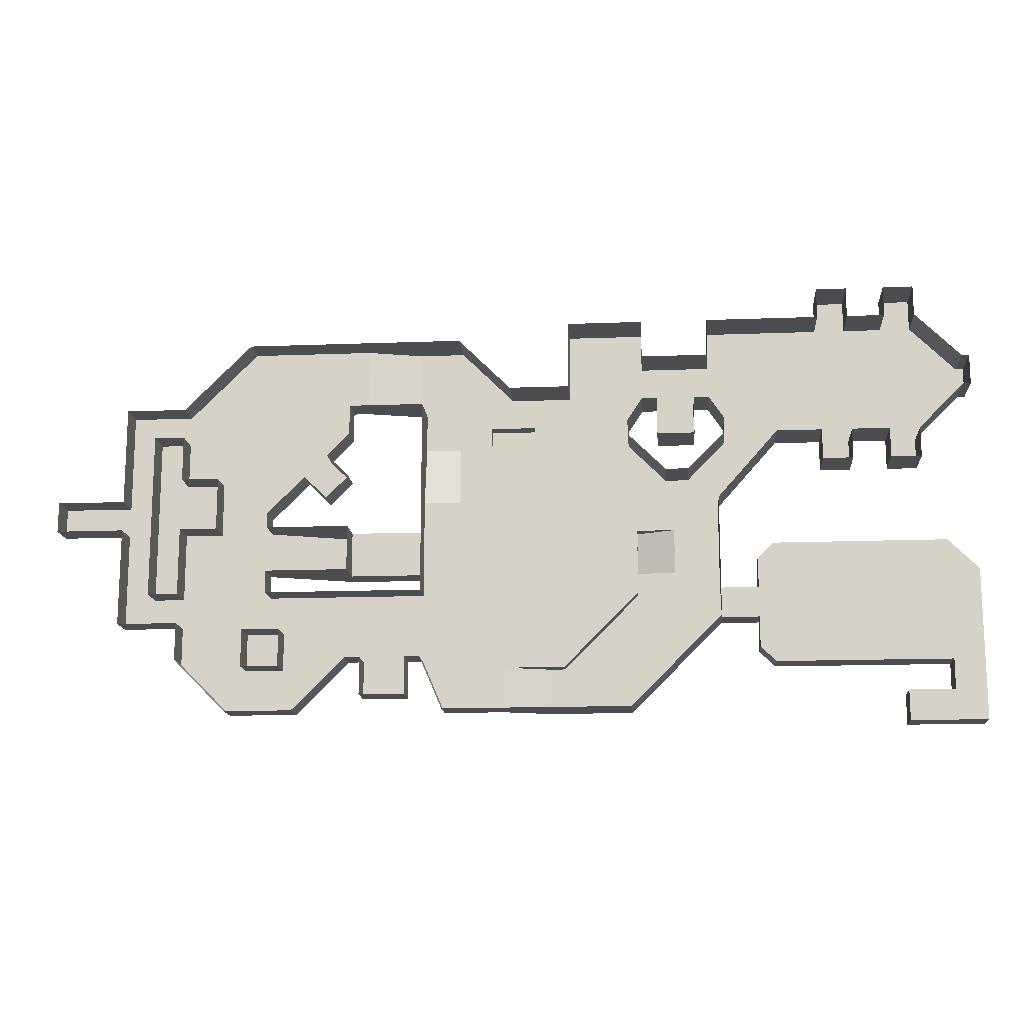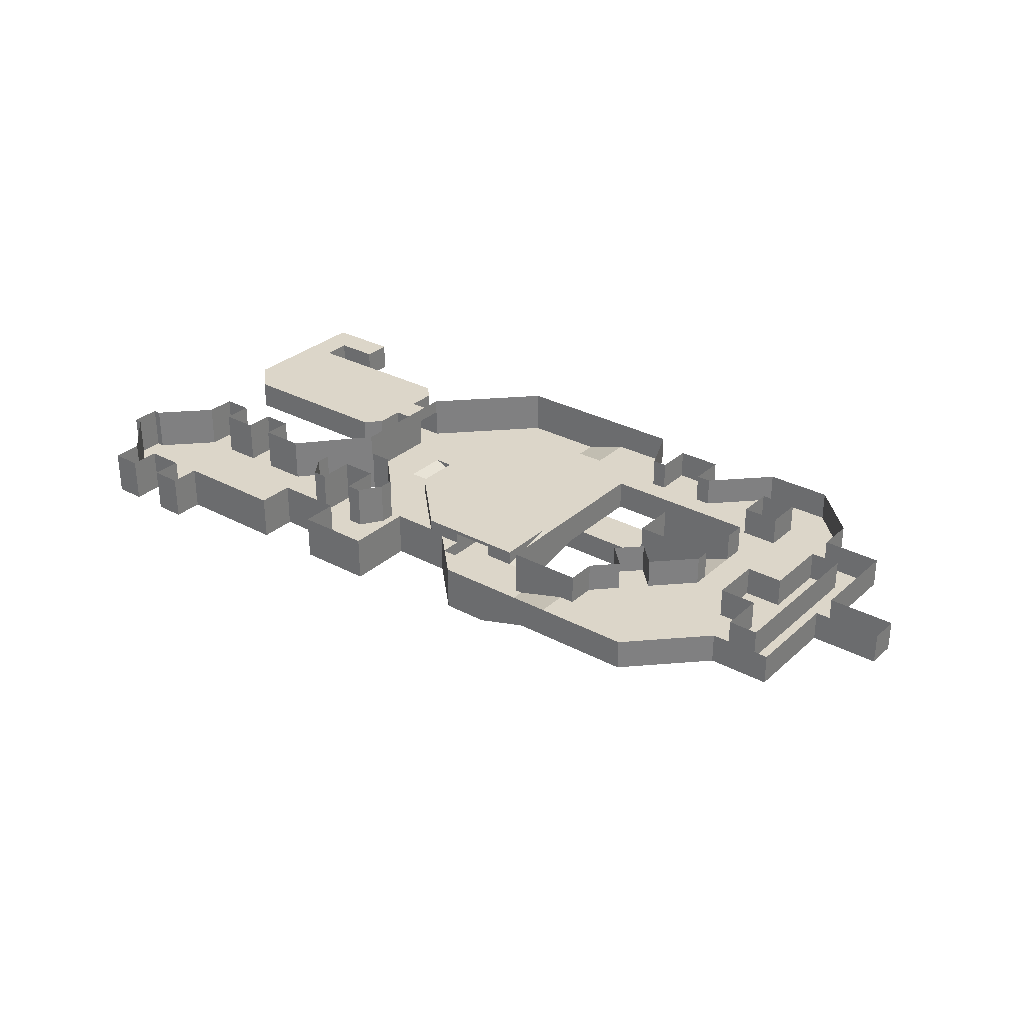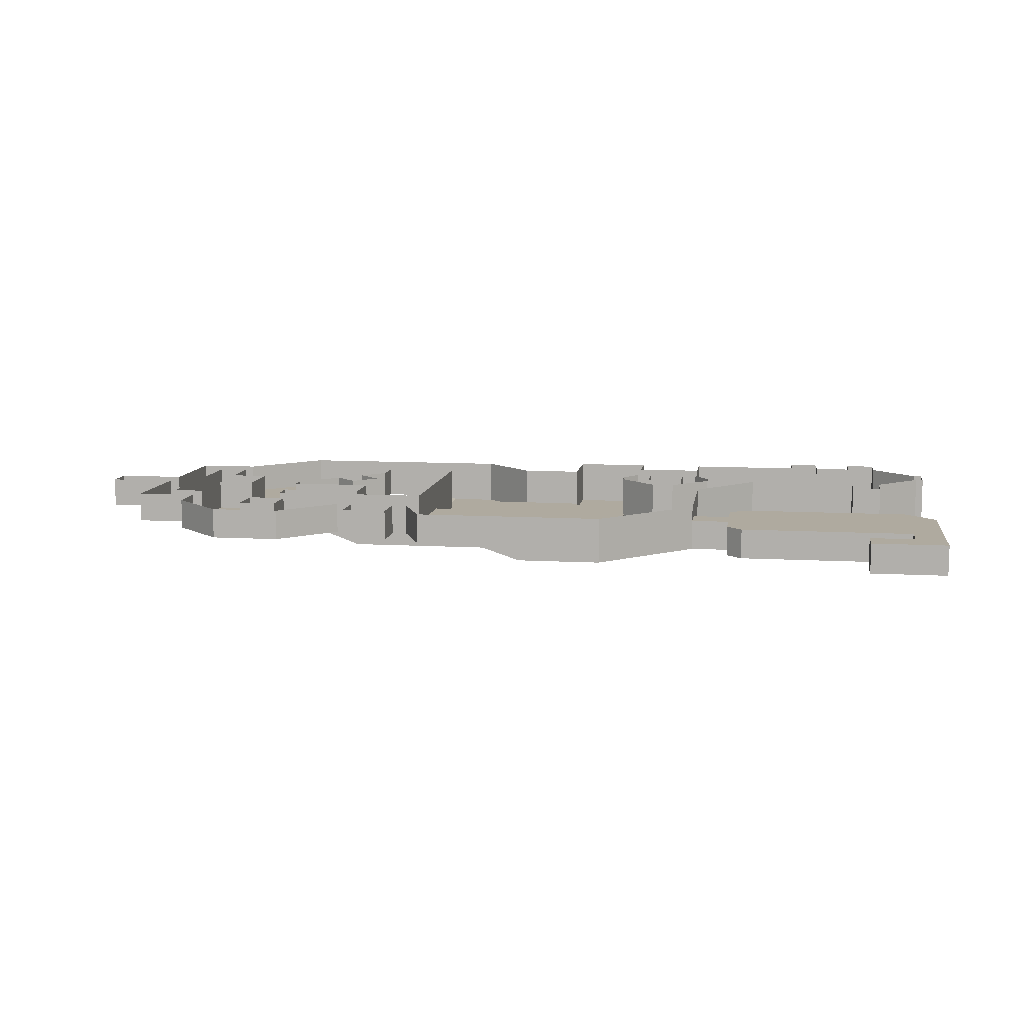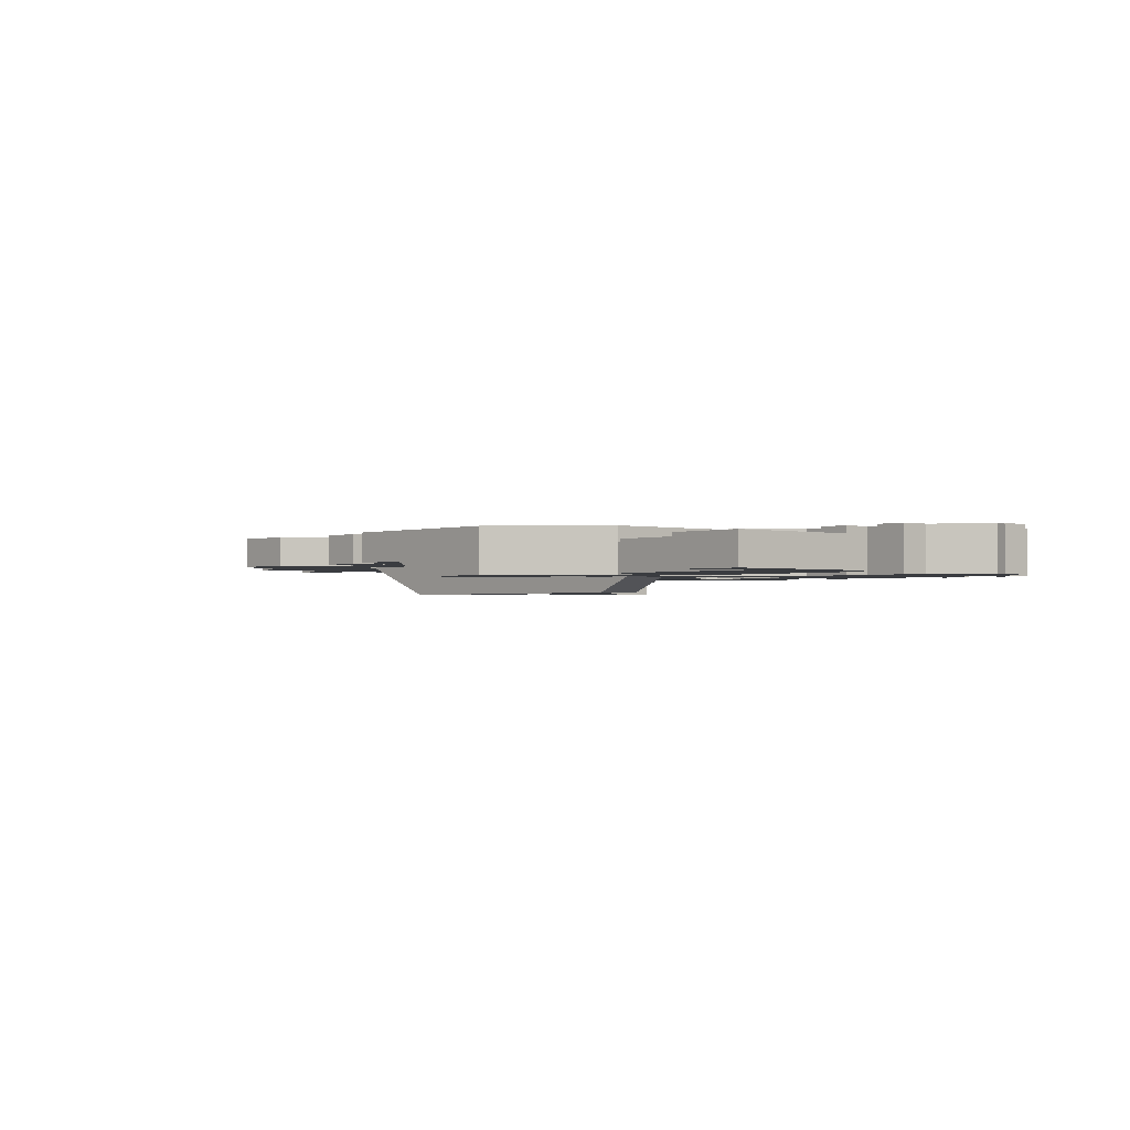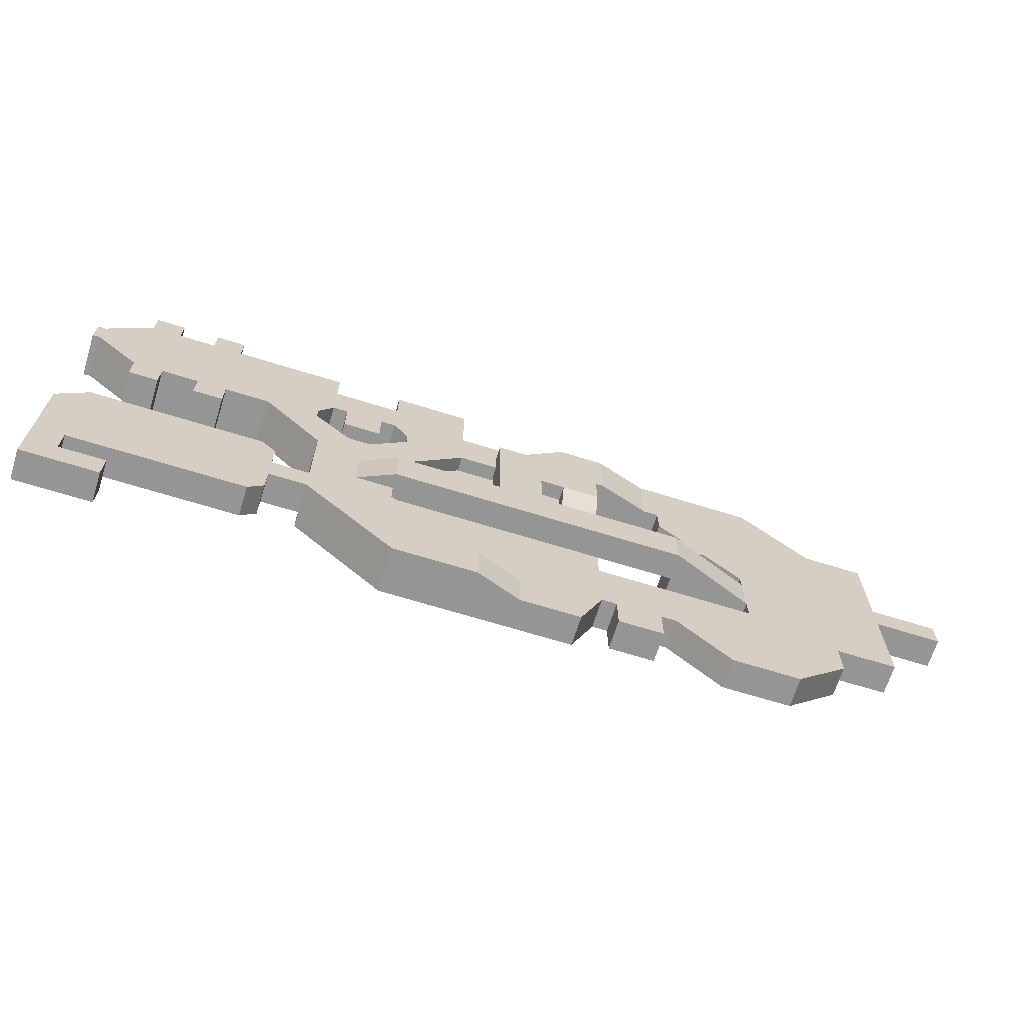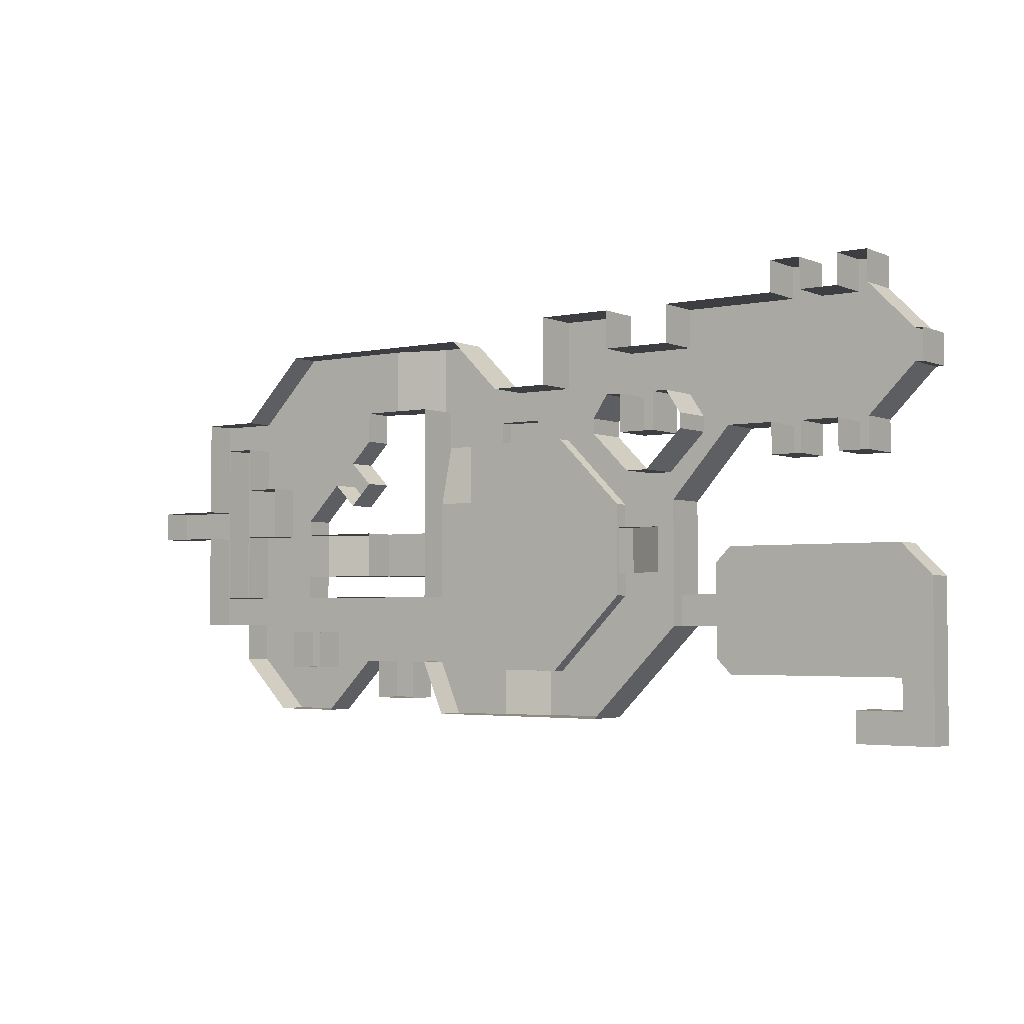
<metadata>
{"format":"obj","ext":"obj","renderer":"f3d","projection":"perspective","resolution":1024,"background":"white","views":[{"elev":-14.7,"azim":-175.3,"up":"+Z"},{"elev":30.2,"azim":38.0,"up":"+Y"},{"elev":9.5,"azim":-171.4,"up":"+Y"},{"elev":-1.5,"azim":-130.6,"up":"+Y"},{"elev":-67.4,"azim":-17.3,"up":"+Z"},{"elev":-3.2,"azim":-144.3,"up":"+Z"}]}
</metadata>
<code>
o Plane.001
v -48 0 -32
v -54 0 -8
v -58 0 -12
v -58 0 -32
v -31 0 -8
v -29 0 -10
v -29 0 -14
v -24 0 -14
v -24 0 -2
v -32 0 7
v -38 0 7
v -38 0 3
v -42 0 3
v -42 0 7
v -47 0 7
v -47 0 3
v -51 0 3
v -51 0 7
v -57 0 13
v -58 0 13
v -58 0 17
v -57 0 17
v -51 0 23
v -51 0 27
v -47 0 27
v -47 0 23
v -42 0 23
v -42 0 27
v -38 0 27
v -38 0 23
v -23 0 23
v -23 0 18
v -14 0 18
v -14 0 23
v -4 0 23
v -4 0 14
v 4 0 14
v 11 0 21
v 40 2 21
v 49 2 12
v 57 2 12
v 57 2 -1
v 66 2 -1
v 66 2 -5
v 57 2 -5
v 57 2 -18
v 49 2 -18
v 49 2 -23
v 42 2 -30
v 33 2 -30
v 26 2 -23
v 24 2 -23
v 24 2 -28
v 18 2 -28
v 18 2 -23
v 16 2 -23
v 13 2 -30
v -12 0 -30
v -24 0 -18
v -29 0 -18
v -29 0 -22
v -31 0 -24
v -54 0 -24
v -54 0 -28
v -48 0 -28
v 16 2 -14
v 37 2 -14
v 37 2 -11
v 26 2 -11
v 16 0 12
v 26 2 12
v 26 2 8
v 29 2 5
v 26 2 2
v 29 2 -1
v 32 2 2
v 37 2 -3
v 37 2 -5
v 26 2 -5
v 44 2 -5
v 49 2 -5
v 49 2 -14
v 53 2 -14
v 53 2 8
v 49 2 8
v 49 2 2
v 44 2 2
v -16 0 12
v -16 0 7
v -21 0 7
v -21 0 12
v -23 0 12
v -25 0 9
v -25 0 7
v -20 0 2
v -17 0 2
v -12 0 7
v -12 0 9
v -14 0 12
v -48 4 -32
v -54 4 -8
v -58 4 -12
v -58 4 -32
v -31 4 -8
v -29 4 -10
v -29 4 -14
v -24 6 -14
v -24 6 -2
v -32 6 7
v -38 6 7
v -38 6 3
v -42 6 3
v -42 6 7
v -47 6 7
v -47 6 3
v -51 6 3
v -51 6 7
v -57 6 13
v -58 6 13
v -58 6 17
v -57 6 17
v -51 6 23
v -51 6 27
v -47 6 27
v -47 6 23
v -42 6 23
v -42 6 27
v -38 6 27
v -38 6 23
v -23 6 23
v -23 6 18
v -14 6 18
v -14 6 23
v -4 6 23
v -4 6 14
v 4 6 14
v 11 6 21
v 40 6 21
v 49 6 12
v 57 6 12
v 57 6 -1
v 66 6 -1
v 66 6 -5
v 57 6 -5
v 57 6 -18
v 49 6 -18
v 49 6 -23
v 42 6 -30
v 33 6 -30
v 26 6 -23
v 24 6 -23
v 24 6 -28
v 18 6 -28
v 18 6 -23
v 16 6 -23
v 13 6 -30
v -12 6 -30
v -24 6 -18
v -29 4 -18
v -29 4 -22
v -31 4 -24
v -54 4 -24
v -54 4 -28
v -48 4 -28
v -16 6 12
v -16 6 7
v -21 6 7
v -21 6 12
v -23 6 12
v -25 6 9
v -25 6 7
v -20 6 2
v -17 6 2
v -12 6 7
v -12 6 9
v -14 6 12
v 16 6 -14
v 37 6 -14
v 37 6 -11
v 26 6 -11
v 16 6 12
v 26 6 12
v 26 6 8
v 29 6 5
v 26 6 2
v 29 6 -1
v 32 6 2
v 37 6 -3
v 37 6 -5
v 26 6 -5
v 44 6 -5
v 49 6 -5
v 49 6 -14
v 53 6 -14
v 53 6 8
v 49 6 8
v 49 6 2
v 44 6 2
v 24 2 21
v 24 6 21
v -1 6 -30
v 5 6 -30
v 5 2 -30
v -1 2 -24
v -3 0 -24
v -13 0 -14
v -13 0 -2
v -4 0 7
v 11 0 7
v 5 2 -24
v -3 2 -24
v -13 2 -14
v -13 2 -2
v -4 2 7
v 11 2 7
v 11 2 -1
v 16 2 -1
v 16 6 -1
v 16 0 7
v 16 6 7
v 24 2 12
v 24 6 12
v 17 0 12
v 17 6 12
v 17 6 21
v 17 0 21
v -1 0 -30
v -1 0 -24
v 26 -2 -11
v 26 -2 -5
v 26 1.5 -11
v 26 1.5 -5
v -13 0 -11
v -13 0 -5
v -13 2 -11
v -13 2 -5
v -13 1.5 -5
v -13 1.5 -11
v -18 0 -11
v -18 0 -5
v -13 -2 -11
v -13 -2 -5
v 1 0 7
v 7 0 7
v 1 2 7
v 7 2 7
v 7 1.5 7
v 1 1.5 7
v 1 0 10
v 7 0 10
v 1 -2 10
v 7 -2 10
v 1 -2 -5
v 7 -2 -5
v 1 1.5 -5
v 7 1.5 -5
v -24 4 -18
v -24 4 -14
v -47 0 -13
v -47 4 -13
v -47 0 -19
v -47 4 -19
v -41 0 -13
v -41 4 -13
v -41 0 -19
v -41 4 -19
v 35 2 -19
v 35 6 -19
v 35 2 -24
v 35 6 -24
v 40 2 -19
v 40 6 -19
v 40 2 -24
v 40 6 -24
f 11 109 10
f 95 171 94
f 65 100 1
f 38 136 37
f 12 110 11
f 96 172 95
f 40 138 39
f 13 111 12
f 97 173 96
f 41 139 40
f 14 112 13
f 98 174 97
f 42 140 41
f 15 113 14
f 99 175 98
f 43 141 42
f 16 114 15
f 165 99 88
f 44 142 43
f 17 115 16
f 45 143 44
f 18 116 17
f 227 157 201
f 46 144 45
f 19 117 18
f 47 145 46
f 20 118 19
f 48 146 47
f 21 119 20
f 49 147 48
f 22 120 21
f 50 148 49
f 23 121 22
f 51 149 50
f 24 122 23
f 52 150 51
f 25 123 24
f 53 151 52
f 26 124 25
f 54 152 53
f 27 125 26
f 55 153 54
f 28 126 27
f 6 104 5
f 56 154 55
f 29 127 28
f 5 101 2
f 57 155 56
f 30 128 29
f 2 102 3
f 257 158 157
f 31 129 30
f 3 103 4
f 89 165 88
f 32 130 31
f 4 100 1
f 90 166 89
f 61 159 60
f 33 131 32
f 7 105 6
f 91 167 90
f 62 160 61
f 34 132 33
f 257 107 158
f 92 168 91
f 63 161 62
f 35 133 34
f 108 107 258
f 93 169 92
f 64 162 63
f 36 134 35
f 10 108 9
f 94 170 93
f 65 163 64
f 37 135 36
f 71 183 72
f 70 224 223
f 72 184 73
f 73 185 74
f 74 186 75
f 75 187 76
f 67 177 66
f 76 188 77
f 68 178 67
f 66 218 217
f 77 189 78
f 69 179 68
f 78 190 79
f 191 87 80
f 86 196 85
f 84 194 83
f 82 192 81
f 87 197 86
f 85 195 84
f 83 193 82
f 81 191 80
f 156 203 202
f 137 226 225
f 199 138 200
f 215 216 209
f 207 214 208
f 205 212 206
f 214 245 248
f 212 235 238
f 228 210 204
f 217 220 219
f 219 181 70
f 221 182 71
f 221 224 222
f 225 199 200
f 203 201 202
f 228 211 205
f 79 180 69
f 78 232 230
f 68 231 69
f 69 232 79
f 237 236 213
f 238 236 237
f 239 233 241
f 240 242 234
f 247 246 215
f 248 246 247
f 249 251 243
f 250 244 252
f 249 252 251
f 253 251 243
f 244 254 256
f 234 253 255
f 256 230 232
f 233 238 231
f 238 255 256
f 60 257 59
f 8 106 7
f 260 261 259
f 262 265 261
f 266 263 265
f 264 259 263
f 268 269 267
f 270 273 269
f 274 271 273
f 272 267 271
f 11 110 109
f 95 172 171
f 65 164 100
f 38 137 136
f 12 111 110
f 96 173 172
f 40 139 138
f 13 112 111
f 97 174 173
f 41 140 139
f 14 113 112
f 98 175 174
f 42 141 140
f 15 114 113
f 99 176 175
f 43 142 141
f 16 115 114
f 165 176 99
f 44 143 142
f 17 116 115
f 45 144 143
f 18 117 116
f 227 58 157
f 46 145 144
f 19 118 117
f 47 146 145
f 20 119 118
f 48 147 146
f 21 120 119
f 49 148 147
f 22 121 120
f 50 149 148
f 23 122 121
f 51 150 149
f 24 123 122
f 52 151 150
f 25 124 123
f 53 152 151
f 26 125 124
f 54 153 152
f 27 126 125
f 55 154 153
f 28 127 126
f 6 105 104
f 56 155 154
f 29 128 127
f 5 104 101
f 57 156 155
f 30 129 128
f 2 101 102
f 157 58 257
f 58 59 257
f 31 130 129
f 3 102 103
f 89 166 165
f 32 131 130
f 4 103 100
f 90 167 166
f 61 160 159
f 33 132 131
f 7 106 105
f 91 168 167
f 62 161 160
f 34 133 132
f 257 258 107
f 92 169 168
f 63 162 161
f 35 134 133
f 258 8 9
f 9 108 258
f 93 170 169
f 64 163 162
f 36 135 134
f 10 109 108
f 94 171 170
f 65 164 163
f 37 136 135
f 71 182 183
f 70 181 224
f 72 183 184
f 73 184 185
f 74 185 186
f 75 186 187
f 67 178 177
f 76 187 188
f 68 179 178
f 66 177 218
f 77 188 189
f 69 180 179
f 78 189 190
f 191 198 87
f 86 197 196
f 84 195 194
f 82 193 192
f 87 198 197
f 85 196 195
f 83 194 193
f 81 192 191
f 156 57 203
f 137 38 226
f 199 39 138
f 207 213 214
f 205 211 212
f 248 243 208
f 208 214 248
f 238 233 206
f 206 212 238
f 217 218 220
f 219 220 181
f 221 222 182
f 221 223 224
f 225 226 199
f 203 227 201
f 228 204 211
f 79 190 180
f 78 79 232
f 68 229 231
f 69 231 232
f 213 207 237
f 207 234 237
f 238 235 236
f 215 209 247
f 209 244 247
f 248 245 246
f 249 250 252
f 243 248 255
f 255 253 243
f 256 247 244
f 244 252 254
f 255 237 234
f 234 242 253
f 256 254 230
f 231 229 233
f 229 241 233
f 232 231 256
f 231 238 256
f 238 237 255
f 255 248 247
f 255 247 256
f 60 159 257
f 8 258 106
f 260 262 261
f 262 266 265
f 266 264 263
f 264 260 259
f 268 270 269
f 270 274 273
f 274 272 271
f 272 268 267
f 159 258 257
f 210 227 203
f 217 209 216
f 245 236 216
f 223 199 226
f 55 52 66
f 2 63 60
f 60 8 7
f 206 8 59
f 95 207 96
f 9 94 10
f 97 207 208
f 19 18 26
f 91 88 33
f 78 229 68
f 9 8 240
f 239 242 240
f 209 219 70
f 254 253 241
f 98 208 36
f 37 249 250
f 162 163 103
f 159 106 258
f 210 228 227
f 217 219 209
f 57 56 210
f 56 66 210
f 66 217 216
f 216 215 246
f 245 214 236
f 214 213 236
f 216 246 245
f 66 216 210
f 210 203 57
f 212 211 204
f 212 204 235
f 204 210 216
f 235 204 216
f 236 235 216
f 223 221 199
f 40 39 76
f 39 199 71
f 73 39 71
f 199 221 71
f 71 72 73
f 73 74 75
f 73 75 76
f 42 41 40
f 39 73 76
f 76 77 40
f 40 77 42
f 44 43 42
f 47 46 45
f 45 44 42
f 78 68 47
f 68 67 47
f 42 77 45
f 77 78 45
f 47 45 78
f 49 48 67
f 48 47 67
f 51 50 67
f 50 49 67
f 54 53 52
f 55 54 52
f 52 51 66
f 67 66 51
f 66 56 55
f 6 5 7
f 5 2 7
f 2 3 63
f 3 4 63
f 4 1 64
f 1 65 64
f 62 61 60
f 60 7 2
f 4 64 63
f 63 62 60
f 60 59 8
f 59 58 206
f 58 227 205
f 227 228 205
f 205 206 58
f 95 9 207
f 9 95 94
f 97 96 207
f 11 10 30
f 10 94 93
f 93 92 10
f 92 32 10
f 13 12 11
f 14 13 11
f 10 32 30
f 32 31 30
f 30 29 28
f 30 28 27
f 15 14 26
f 14 11 27
f 26 14 27
f 11 30 27
f 26 25 24
f 17 16 15
f 26 24 23
f 22 21 20
f 26 23 22
f 17 15 18
f 15 26 18
f 26 22 19
f 22 20 19
f 33 32 91
f 32 92 91
f 91 90 89
f 88 99 33
f 91 89 88
f 78 230 229
f 234 207 240
f 207 9 240
f 8 206 239
f 206 233 239
f 8 239 240
f 239 241 242
f 70 223 226
f 226 38 70
f 38 209 70
f 241 229 254
f 229 230 254
f 254 252 251
f 253 242 241
f 254 251 253
f 35 34 33
f 33 99 36
f 99 98 36
f 98 97 208
f 36 35 33
f 36 208 249
f 208 243 249
f 209 38 250
f 38 37 250
f 37 36 249
f 250 244 209
f 101 104 106
f 104 105 106
f 106 159 101
f 159 160 161
f 101 159 162
f 103 102 162
f 102 101 162
f 164 100 163
f 100 103 163
f 162 159 161

</code>
